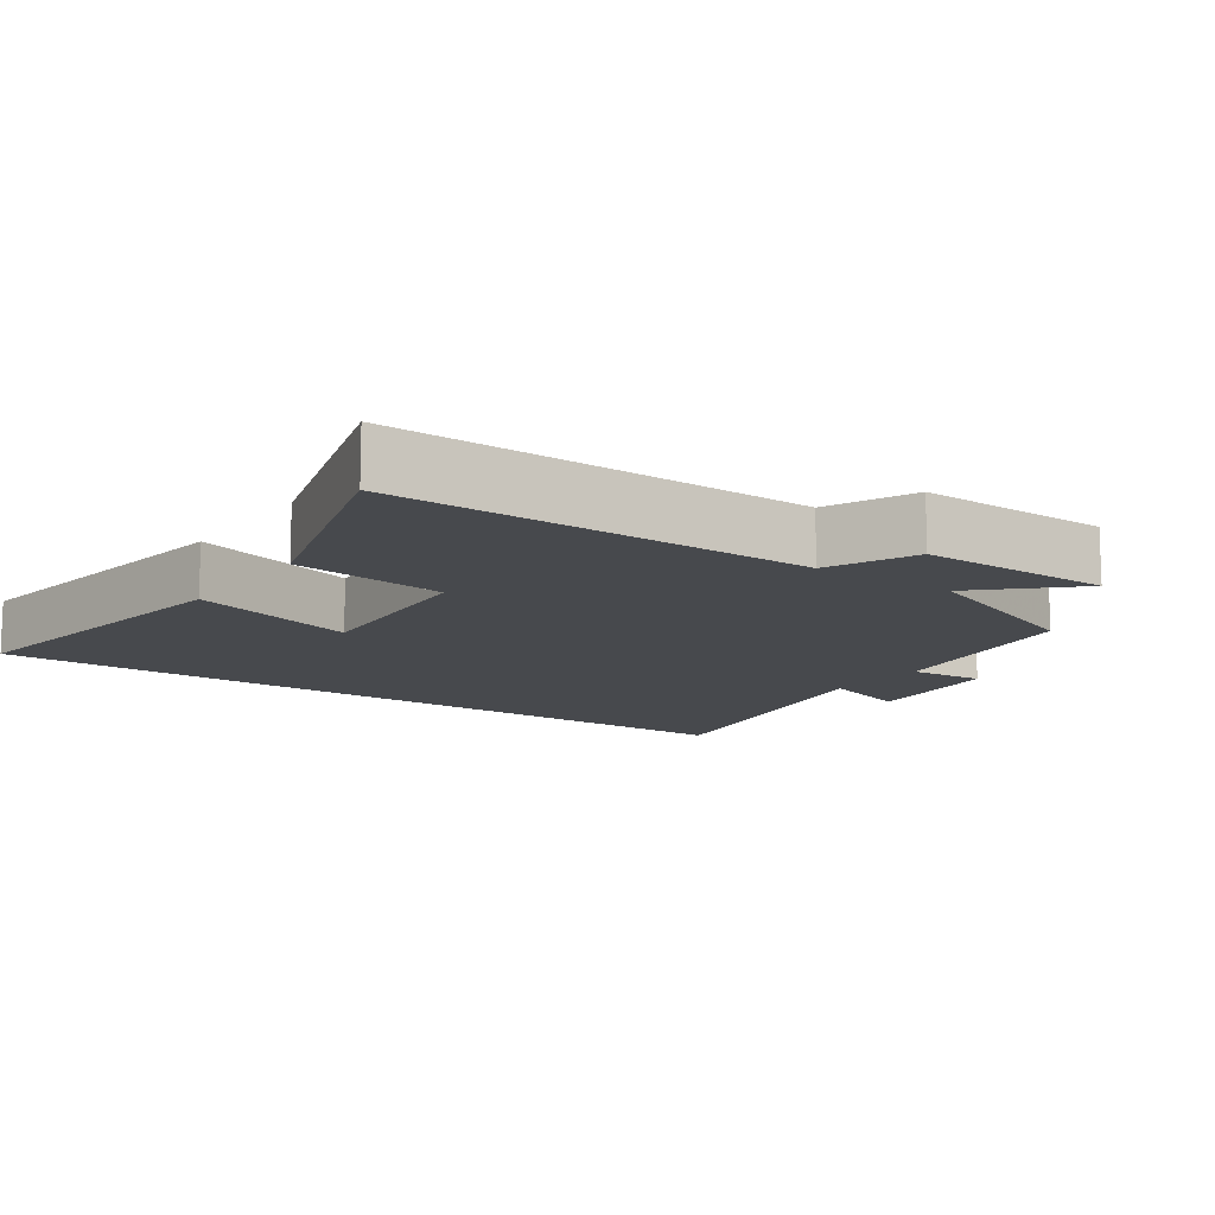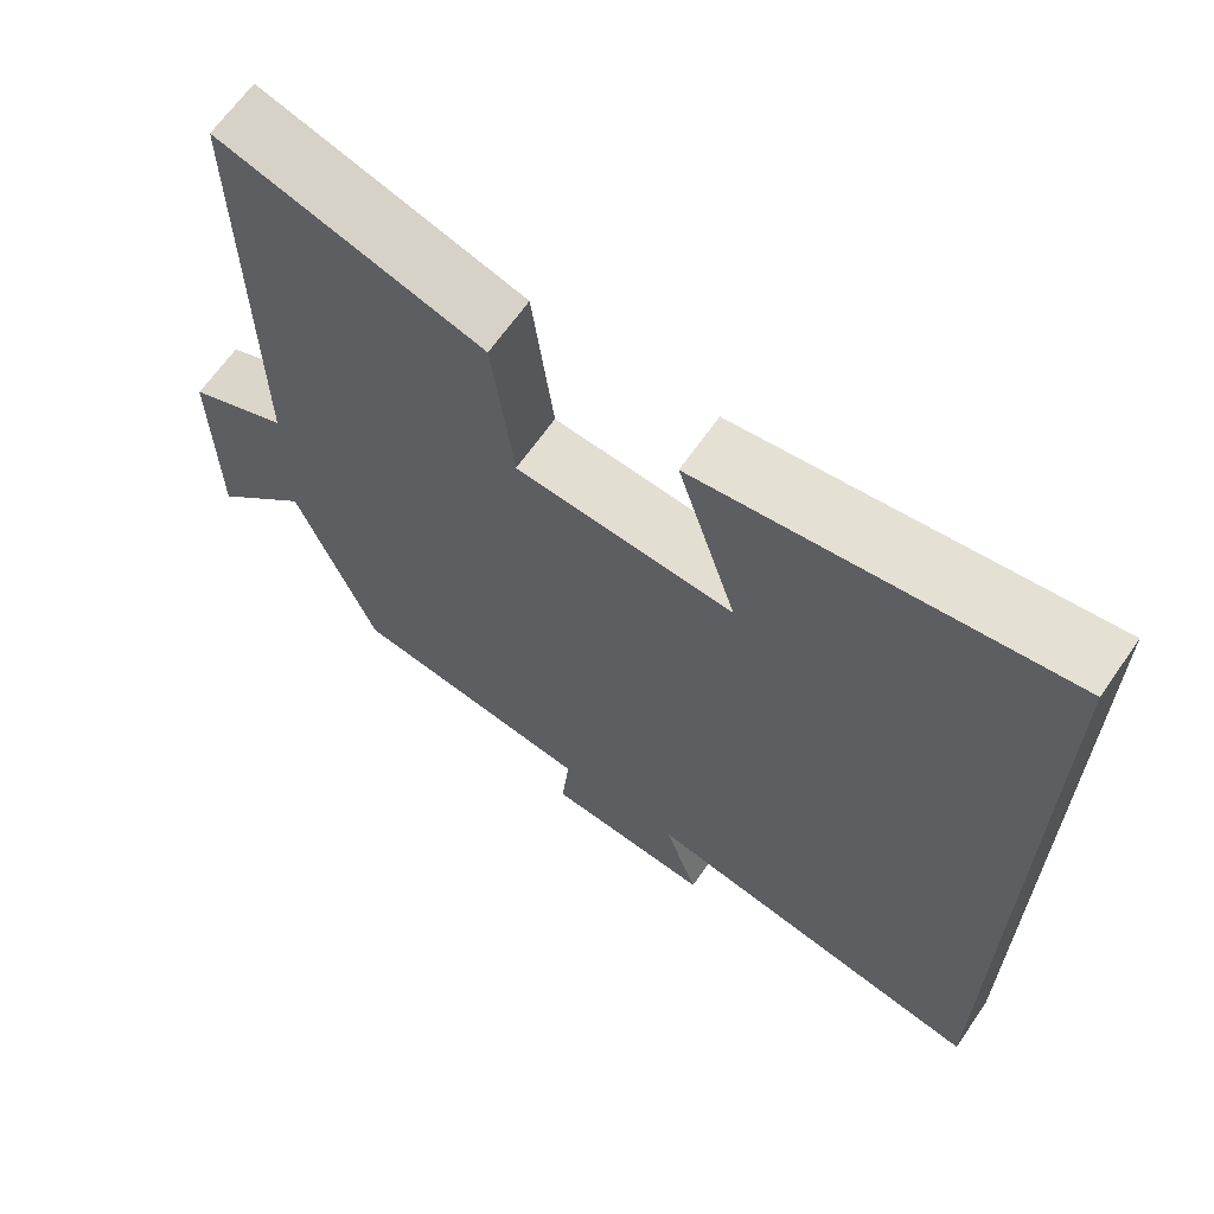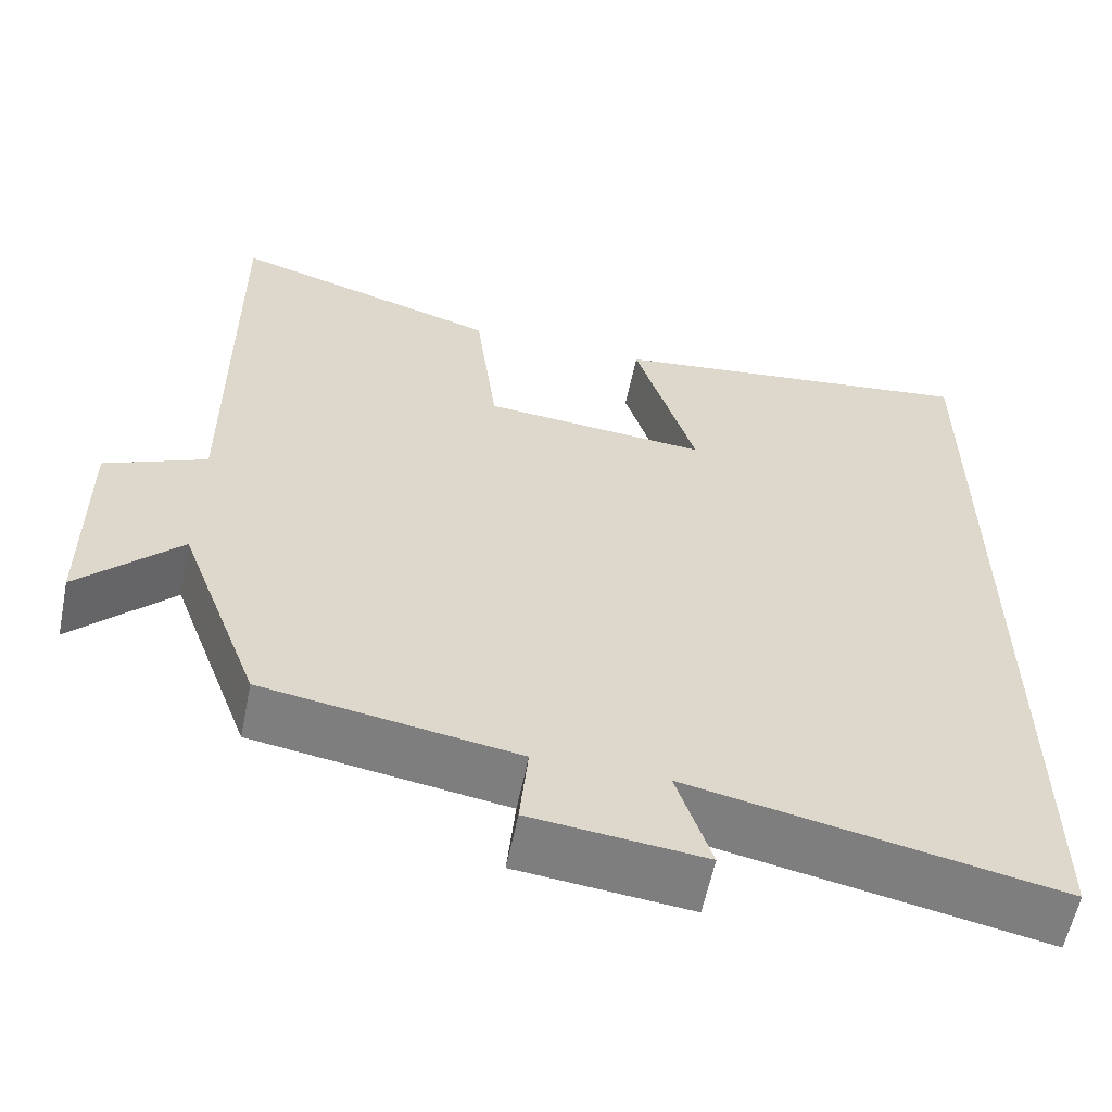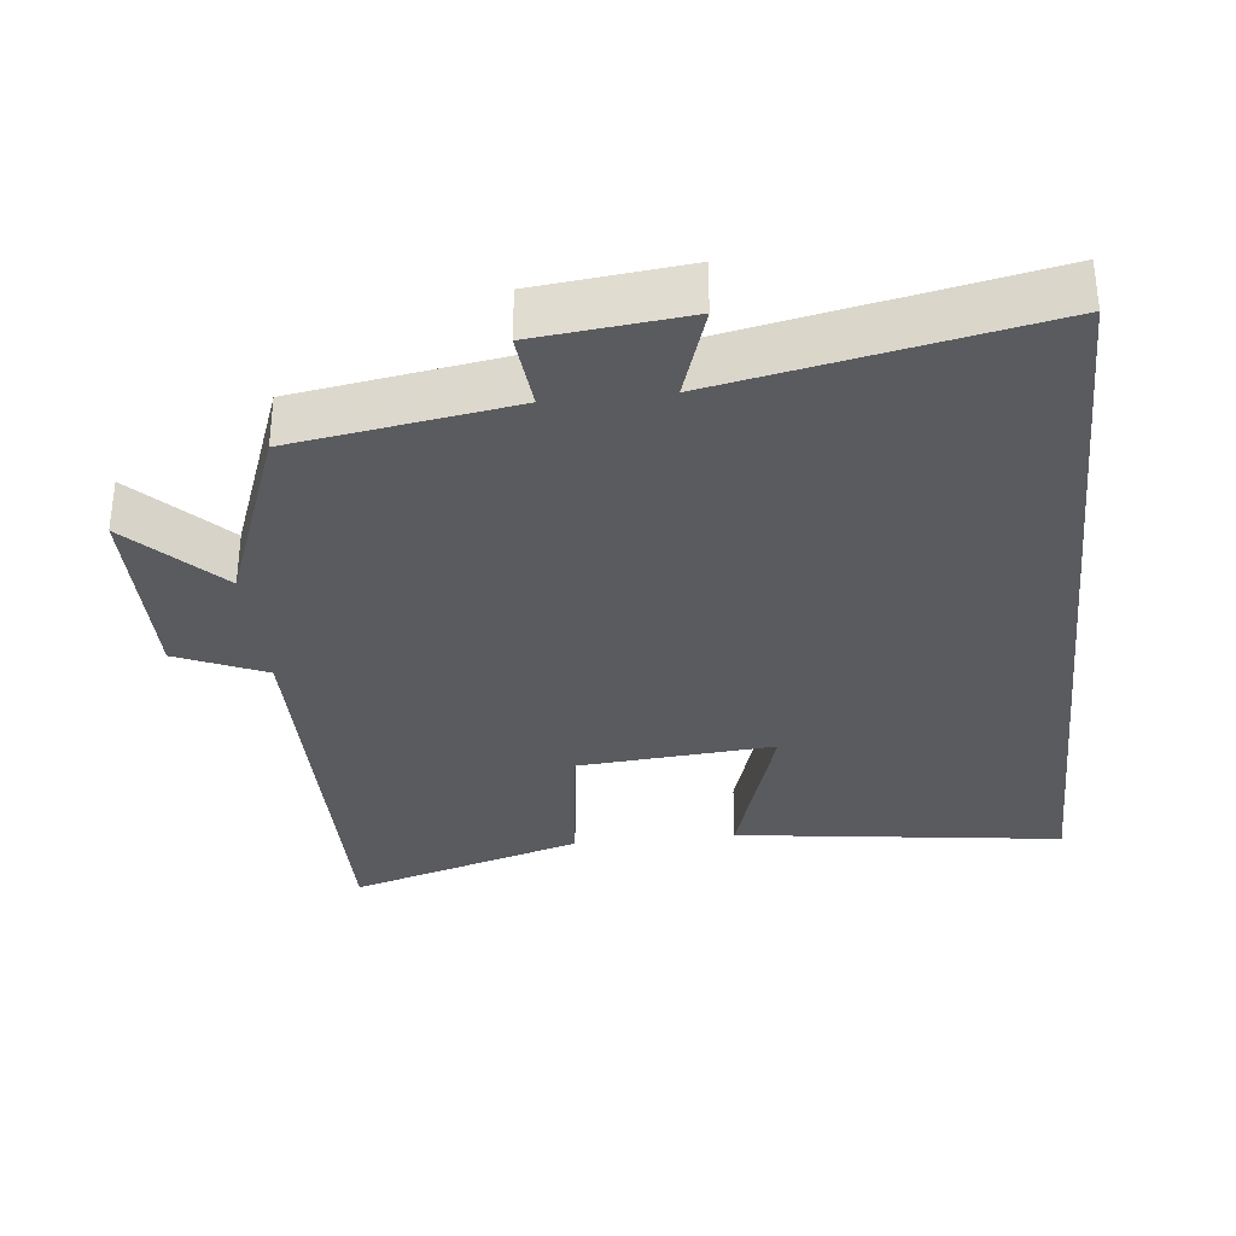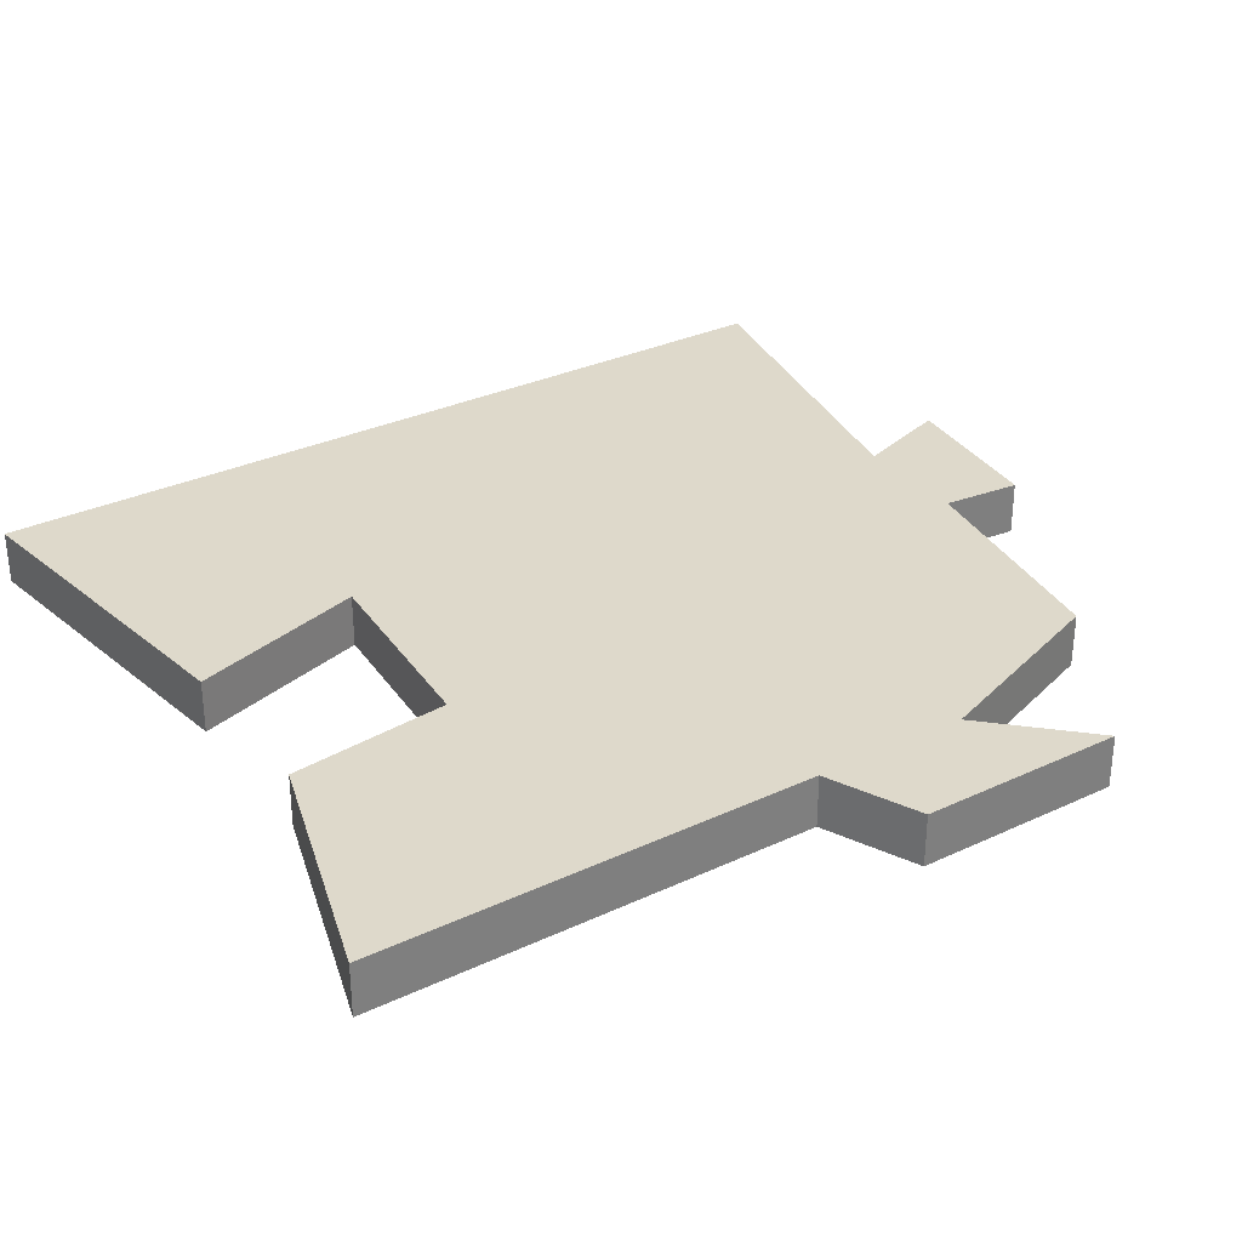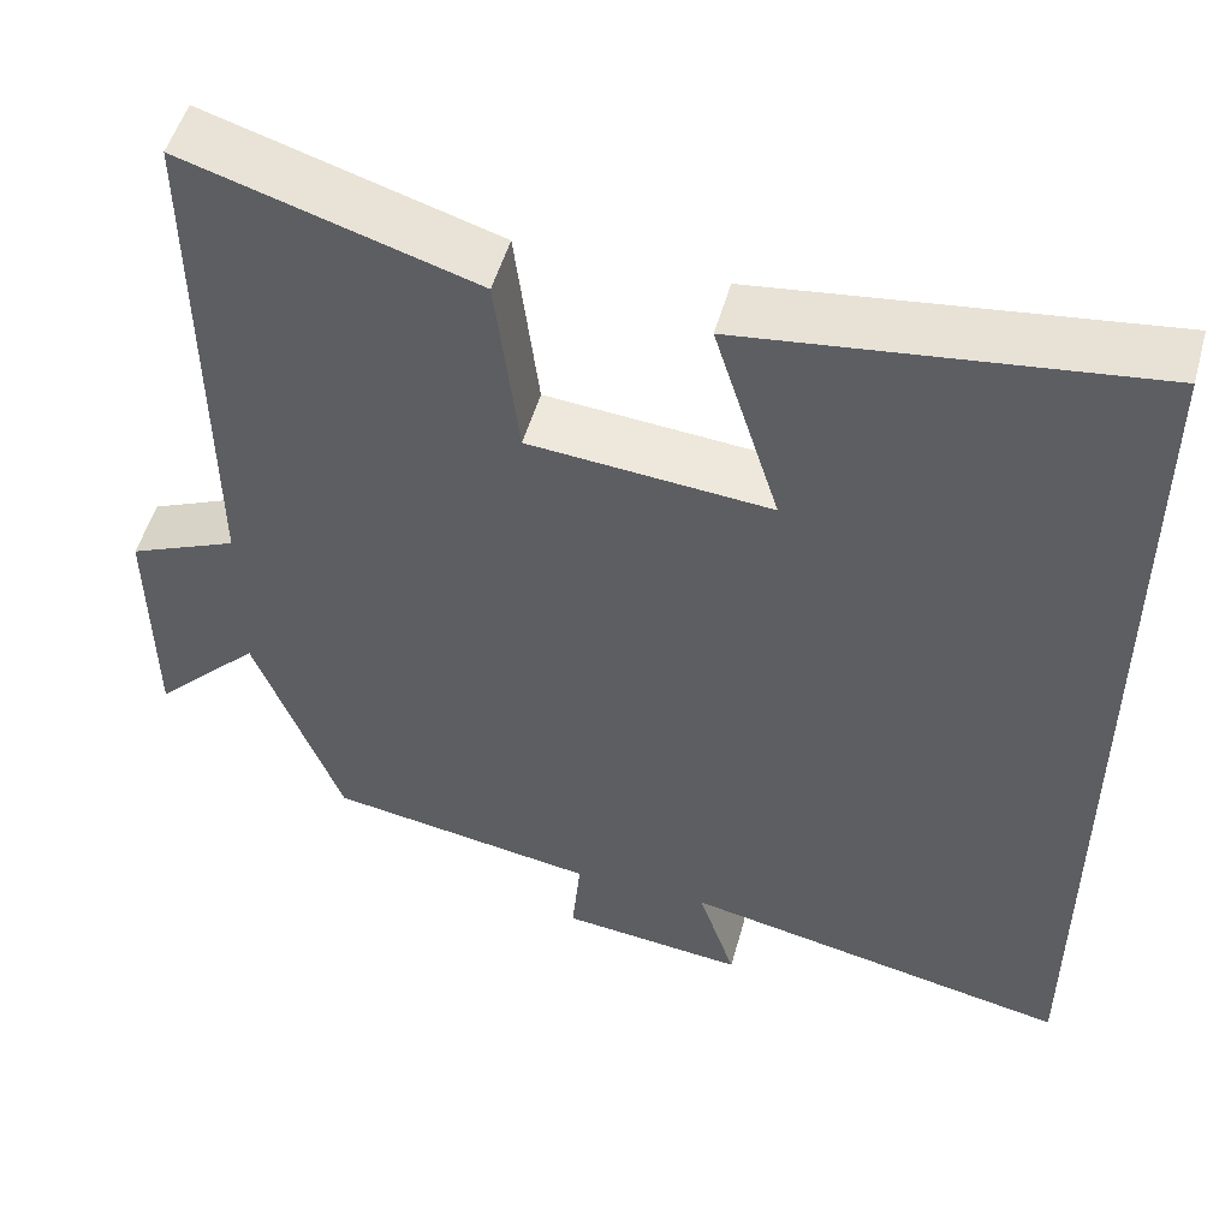
<metadata>
{"format":"obj","ext":"obj","renderer":"f3d","projection":"perspective","resolution":1024,"background":"white","views":[{"elev":-12.1,"azim":54.6,"up":"+Y"},{"elev":65.6,"azim":-145.2,"up":"+Z"},{"elev":-59.1,"azim":168.5,"up":"+Z"},{"elev":-33.2,"azim":-173.8,"up":"+Y"},{"elev":31.7,"azim":56.8,"up":"+Y"},{"elev":51.6,"azim":-164.5,"up":"+Z"}]}
</metadata>
<code>
v 0.402 0.07 -0.452
v 0.098 0.07 -0.5
v 0.108 0.07 -0.606
v -0.1 0.07 -0.628
v -0.058 0.07 -0.5
v -0.5 0.07 -0.588
v -0.5 0.07 0.56
v -0.046 0.07 0.5
v -0.12 0.07 0.262
v 0.152 0.07 0.284
v 0.178 0.07 0.5
v 0.504 0.07 0.599
v 0.5 0.07 0.011
v 0.623 0.07 -0.043
v 0.621 0.07 -0.315
v 0.5 0.07 -0.191
v 0.402 0 -0.452
v 0.098 0 -0.5
v 0.108 0 -0.606
v -0.1 0 -0.628
v -0.058 0 -0.5
v -0.5 0 -0.588
v -0.5 0 0.56
v -0.046 0 0.5
v -0.12 0 0.262
v 0.152 0 0.284
v 0.178 0 0.5
v 0.504 0 0.599
v 0.5 0 0.011
v 0.623 0 -0.043
v 0.621 0 -0.315
v 0.5 0 -0.191
f 13 14 15 16
f 13 16 1 2
f 12 13 2
f 11 12 2
f 10 11 2
f 9 10 2
f 6 7 8 9
f 5 6 9
f 5 9 2 3
f 3 4 5
f 32 31 30 29
f 18 17 32 29
f 18 29 28
f 18 28 27
f 18 27 26
f 18 26 25
f 25 24 23 22
f 25 22 21
f 19 18 25 21
f 21 20 19
f 1 17 18 2
f 2 18 19 3
f 3 19 20 4
f 4 20 21 5
f 5 21 22 6
f 6 22 23 7
f 7 23 24 8
f 8 24 25 9
f 9 25 26 10
f 10 26 27 11
f 11 27 28 12
f 12 28 29 13
f 13 29 30 14
f 14 30 31 15
f 15 31 32 16
f 16 32 17 1

</code>
